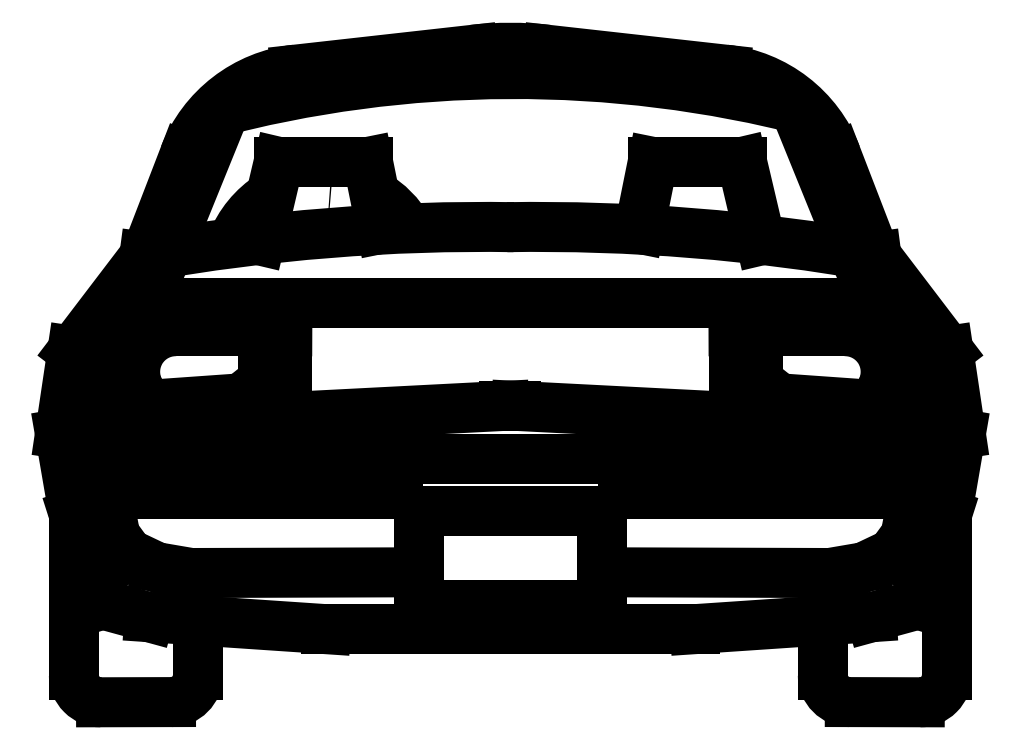
<metadata>
{"format":"dxf","ext":"dxf","renderer":"ezdxf+matplotlib","layout":"modelspace","background":"white","min_lineweight":24,"dpi":150}
</metadata>
<code>
0
SECTION
2
ENTITIES
0
ARC
8
0
10
0.4295
20
0.795
30
0
40
0.1587
50
85.11
51
86
0
ARC
8
0
10
0.4295
20
0.795
30
0
40
0.1844
50
122.4
51
158.9
0
ARC
8
0
10
0.4295
20
0.795
30
0
40
0.1587
50
133
51
153.8
0
ARC
8
0
10
0.4295
20
0.795
30
0
40
0.1844
50
30.71
51
58.83
0
ARC
8
0
10
0.4295
20
0.795
30
0
40
0.1587
50
35.84
51
49.57
0
LINE
8
0
10
0.3108
20
0.8665
30
0
11
0.3454
21
1.014
31
0
0
LINE
8
0
10
0.3454
20
1.014
30
0
11
0.5127
21
1.014
31
0
0
LINE
8
0
10
0.5127
20
1.014
30
0
11
0.5379
21
0.8885
31
0
0
LINE
8
0
10
1.047
20
1.014
30
0
11
1.022
21
0.8885
31
0
0
LINE
8
0
10
1.214
20
1.014
30
0
11
1.047
21
1.014
31
0
0
LINE
8
0
10
1.249
20
0.8665
30
0
11
1.214
21
1.014
31
0
0
LINE
8
0
10
1.424
20
0.8422
30
0
11
1.319
21
1.101
31
0
0
LINE
8
0
10
0.9522
20
0.3598
30
0
11
0.9522
21
0.1829
31
0
0
LINE
8
0
10
0.6077
20
0.3598
30
0
11
0.6077
21
0.1829
31
0
0
LINE
8
0
10
1.199
20
0.6962
30
0
11
1.241
21
0.6964
31
0
0
LINE
8
0
10
1.199
20
0.6022
30
0
11
1.199
21
0.6962
31
0
0
LINE
8
0
10
1.245
20
0.6022
30
0
11
1.199
21
0.6022
31
0
0
LINE
8
0
10
0.3614
20
0.6962
30
0
11
0.3186
21
0.6964
31
0
0
LINE
8
0
10
0.3614
20
0.6022
30
0
11
0.3614
21
0.6962
31
0
0
LINE
8
0
10
0.315
20
0.6022
30
0
11
0.3614
21
0.6022
31
0
0
LINE
8
0
10
0.7687
20
0.5562
30
0
11
0.7912
21
0.5562
31
0
0
LINE
8
0
10
0.7723
20
0.4561
30
0
11
0.7876
21
0.4561
31
0
0
LINE
8
0
10
0.1355
20
0.8422
30
0
11
0.2404
21
1.101
31
0
0
ARC
8
0
10
0.7871
20
-1.036
30
0
40
2.215
50
75.56
51
104.9
0
ARC
8
0
10
0.7799
20
0.5931
30
0
40
0.635
50
83.62
51
96.38
0
LINE
8
0
10
-0.04181
20
0.6596
30
0
11
0.09737
21
0.8422
31
0
0
LINE
8
0
10
-0.06501
20
0.5038
30
0
11
-0.04181
21
0.6596
31
0
0
LINE
8
0
10
-0.03902
20
0.3527
30
0
11
-0.06501
21
0.5038
31
0
0
LINE
8
0
10
0.01476
20
0.1837
30
0
11
-0.03902
21
0.3527
31
0
0
LINE
8
0
10
0.1024
20
0.1597
30
0
11
0.01476
21
0.1837
31
0
0
LINE
8
0
10
0.4341
20
0.1373
30
0
11
0.1024
21
0.1597
31
0
0
LINE
8
0
10
0.3186
20
0.6964
30
0
11
0.315
21
0.6022
31
0
0
LINE
8
0
10
0.315
20
0.6022
30
0
11
0.2751
21
0.5704
31
0
0
LINE
8
0
10
0.2751
20
0.5704
30
0
11
0.09764
21
0.5579
31
0
0
LINE
8
0
10
0.7687
20
0.5562
30
0
11
0.03006
21
0.5183
31
0
0
LINE
8
0
10
0.0816
20
0.7497
30
0
11
0.09301
21
0.8363
31
0
0
LINE
8
0
10
0.06021
20
0.3917
30
0
11
0.5687
21
0.3917
31
0
0
LINE
8
0
10
0.5687
20
0.3917
30
0
11
0.5687
21
0.4755
31
0
0
LINE
8
0
10
0.5687
20
0.4755
30
0
11
0.07658
21
0.4755
31
0
0
LINE
8
0
10
0.07658
20
0.4755
30
0
11
0.06021
21
0.4755
31
0
0
LINE
8
0
10
0.06021
20
0.4755
30
0
11
0.06021
21
0.3917
31
0
0
LINE
8
0
10
0.06368
20
0.2787
30
0
11
0.1164
21
0.2537
31
0
0
LINE
8
0
10
0.1164
20
0.2537
30
0
11
0.1809
21
0.2427
31
0
0
LINE
8
0
10
0.03864
20
0.313
30
0
11
0.06368
21
0.2787
31
0
0
LINE
8
0
10
0.006959
20
0.482
30
0
11
0.03864
21
0.313
31
0
0
LINE
8
0
10
0.006959
20
0.482
30
0
11
-0.05086
21
0.5081
31
0
0
ARC
8
0
10
0.7283
20
-2.761
30
0
40
3.653
50
89.09
51
100
0
LINE
8
0
10
0.1938
20
0.1499
30
0
11
0.1938
21
0.0513
31
0
0
ARC
8
0
10
0.143
20
0.0513
30
0
40
0.0508
50
270.2
51
0
0
LINE
8
0
10
0.1431
20
0.000501
30
0
11
0.01191
21
0.0001558
31
0
0
LINE
8
0
10
-0.03902
20
0.3527
30
0
11
-0.03902
21
0.05096
31
0
0
ARC
8
0
10
0.01178
20
0.05096
30
0
40
0.0508
50
180
51
270.2
0
LINE
8
0
10
0.1809
20
0.2427
30
0
11
0.6077
21
0.244
31
0
0
LINE
8
0
10
0.3186
20
0.6964
30
0
11
0.1521
21
0.6964
31
0
0
LINE
8
0
10
0.09764
20
0.5579
30
0
11
0.08359
21
0.5867
31
0
0
ARC
8
0
10
0.1521
20
0.6202
30
0
40
0.0762
50
90
51
206
0
ARC
8
0
10
0.2648
20
0.5524
30
0
40
0.2673
50
132.5
51
195.3
0
LINE
8
0
10
0.09737
20
0.8422
30
0
11
0.1682
21
1.026
31
0
0
LINE
8
0
10
0.377
20
1.187
30
0
11
0.7093
21
1.224
31
0
0
ARC
8
0
10
0.4052
20
0.9346
30
0
40
0.254
50
96.38
51
158.9
0
ARC
8
0
10
1.155
20
0.9346
30
0
40
0.254
50
21.09
51
83.62
0
ARC
8
0
10
1.295
20
0.5524
30
0
40
0.2673
50
344.7
51
47.46
0
ARC
8
0
10
1.408
20
0.6202
30
0
40
0.0762
50
334
51
90
0
LINE
8
0
10
0.9522
20
0.3598
30
0
11
0.6077
21
0.3598
31
0
0
ARC
8
0
10
1.548
20
0.05096
30
0
40
0.0508
50
269.8
51
0
0
ARC
8
0
10
1.417
20
0.0513
30
0
40
0.0508
50
180
51
269.8
0
LINE
8
0
10
1.366
20
0.1499
30
0
11
1.366
21
0.0513
31
0
0
LINE
8
0
10
1.599
20
0.3527
30
0
11
1.599
21
0.05096
31
0
0
ARC
8
0
10
0.8316
20
-2.761
30
0
40
3.653
50
79.99
51
90.91
0
LINE
8
0
10
1.478
20
0.7497
30
0
11
1.467
21
0.8363
31
0
0
LINE
8
0
10
1.241
20
0.6964
30
0
11
1.408
21
0.6964
31
0
0
LINE
8
0
10
0.97
20
0.4561
30
0
11
0.5899
21
0.4561
31
0
0
LINE
8
0
10
1.417
20
0.000501
30
0
11
1.548
21
0.0001558
31
0
0
LINE
8
0
10
0.9522
20
0.1829
30
0
11
0.6077
21
0.1829
31
0
0
LINE
8
0
10
1.379
20
0.2427
30
0
11
0.9522
21
0.244
31
0
0
LINE
8
0
10
1.444
20
0.2537
30
0
11
1.379
21
0.2427
31
0
0
LINE
8
0
10
1.496
20
0.2787
30
0
11
1.444
21
0.2537
31
0
0
LINE
8
0
10
1.521
20
0.313
30
0
11
1.496
21
0.2787
31
0
0
LINE
8
0
10
1.553
20
0.482
30
0
11
1.521
21
0.313
31
0
0
LINE
8
0
10
1.553
20
0.482
30
0
11
1.611
21
0.5081
31
0
0
LINE
8
0
10
0.7912
20
0.5562
30
0
11
1.53
21
0.5183
31
0
0
LINE
8
0
10
1.462
20
0.5579
30
0
11
1.476
21
0.5867
31
0
0
LINE
8
0
10
1.285
20
0.5704
30
0
11
1.462
21
0.5579
31
0
0
LINE
8
0
10
1.245
20
0.6022
30
0
11
1.285
21
0.5704
31
0
0
LINE
8
0
10
1.241
20
0.6964
30
0
11
1.245
21
0.6022
31
0
0
LINE
8
0
10
1.476
20
0.7494
30
0
11
0.0841
21
0.7494
31
0
0
LINE
8
0
10
1.5
20
0.4755
30
0
11
1.5
21
0.3917
31
0
0
LINE
8
0
10
1.483
20
0.4755
30
0
11
1.5
21
0.4755
31
0
0
LINE
8
0
10
0.9911
20
0.4755
30
0
11
1.483
21
0.4755
31
0
0
LINE
8
0
10
0.9911
20
0.3917
30
0
11
0.9911
21
0.4755
31
0
0
LINE
8
0
10
1.5
20
0.3917
30
0
11
0.9911
21
0.3917
31
0
0
LINE
8
0
10
1.183
20
1.187
30
0
11
0.8505
21
1.224
31
0
0
LINE
8
0
10
1.462
20
0.8422
30
0
11
1.392
21
1.026
31
0
0
LINE
8
0
10
1.602
20
0.6596
30
0
11
1.462
21
0.8422
31
0
0
LINE
8
0
10
1.625
20
0.5038
30
0
11
1.602
21
0.6596
31
0
0
LINE
8
0
10
1.599
20
0.3527
30
0
11
1.625
21
0.5038
31
0
0
LINE
8
0
10
1.545
20
0.1837
30
0
11
1.599
21
0.3527
31
0
0
LINE
8
0
10
1.457
20
0.1597
30
0
11
1.545
21
0.1837
31
0
0
LINE
8
0
10
1.126
20
0.1373
30
0
11
1.457
21
0.1597
31
0
0
LINE
8
0
10
1.126
20
0.1373
30
0
11
0.4341
21
0.1373
31
0
0
ENDSEC
0
EOF

</code>
